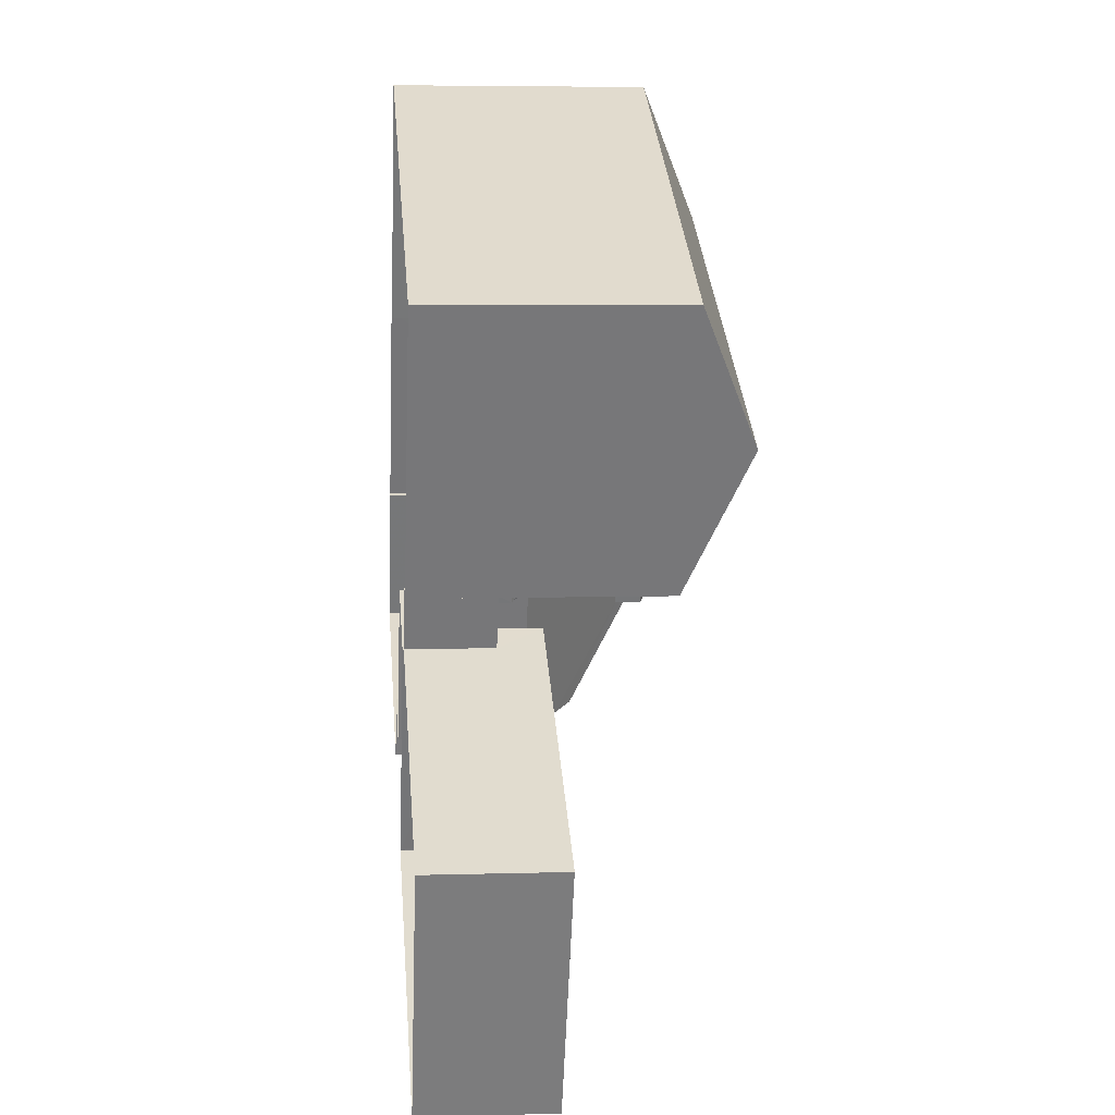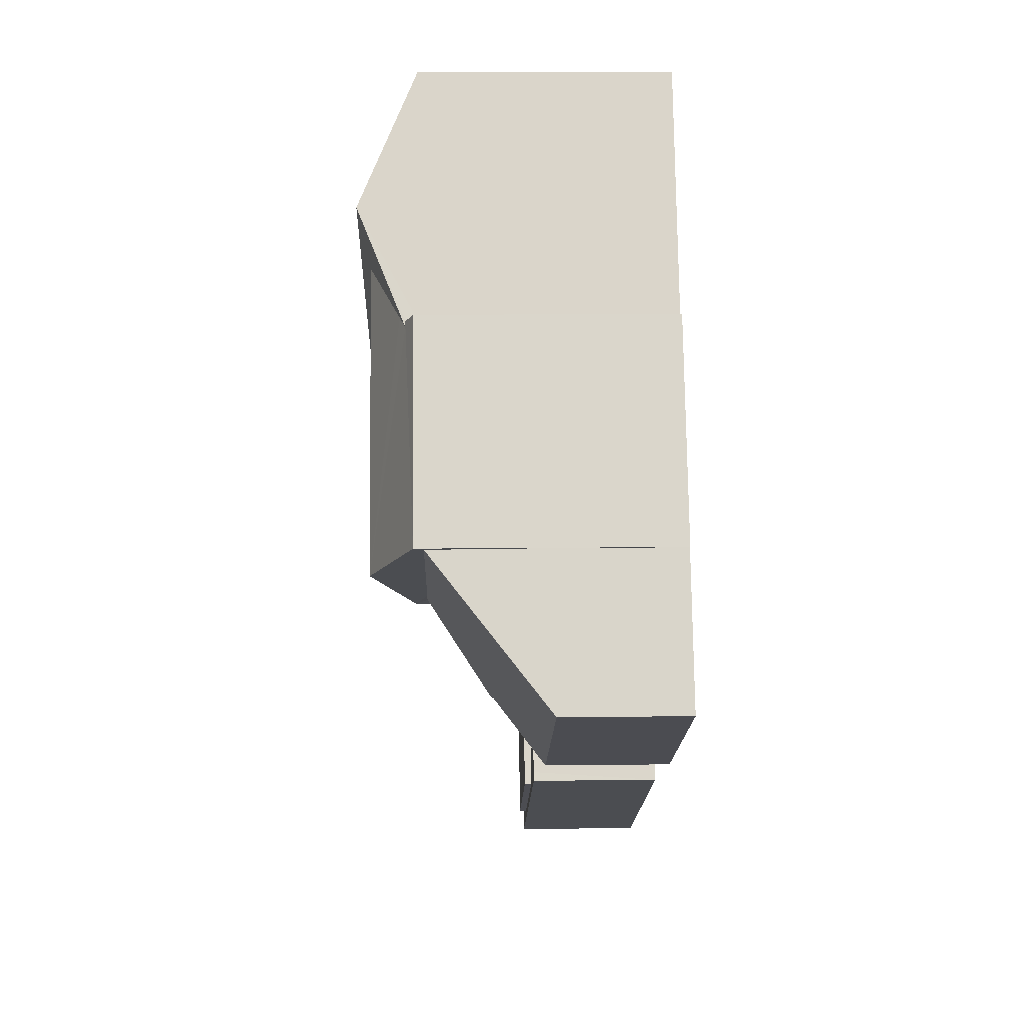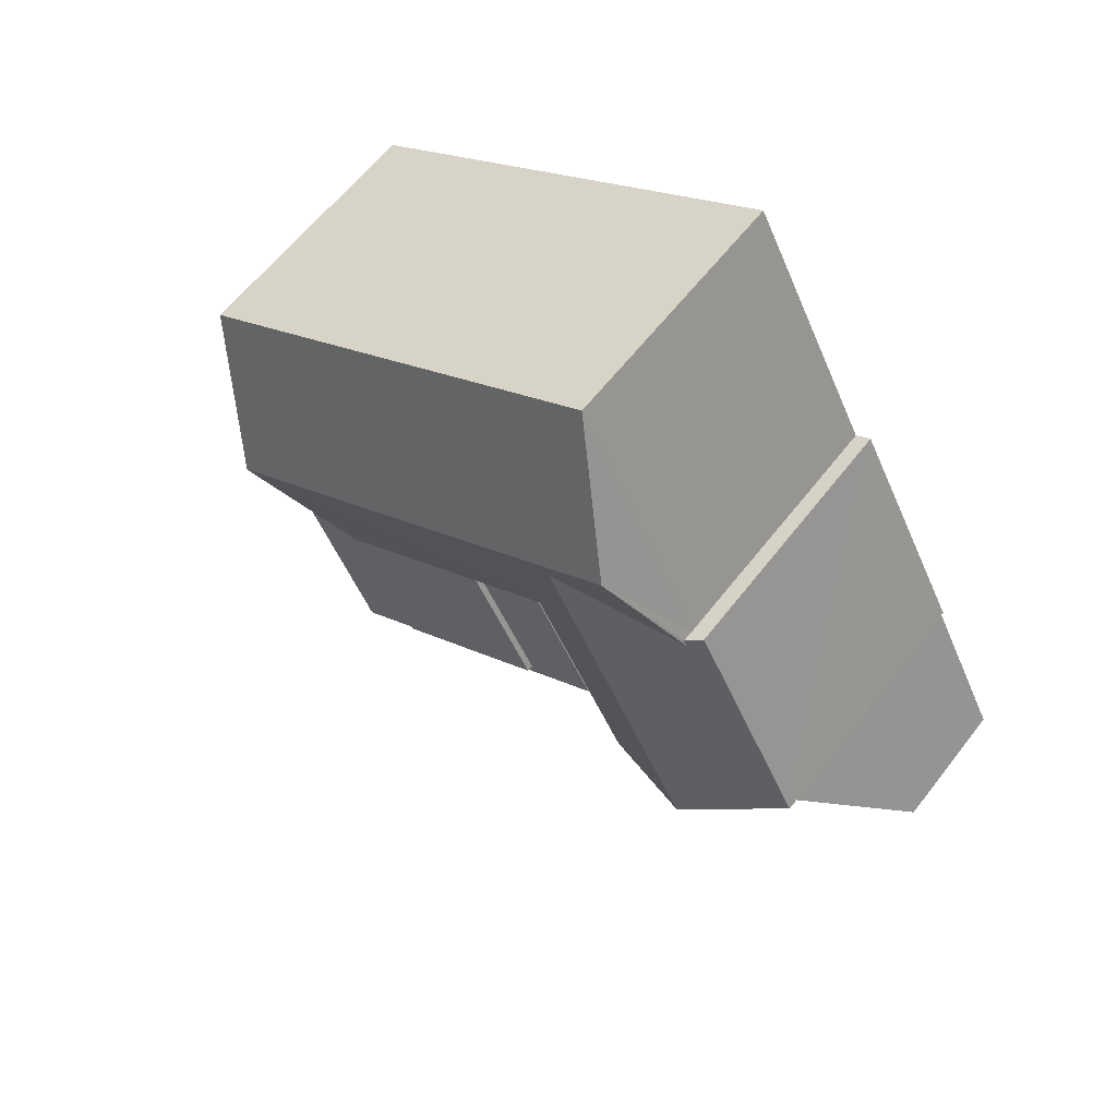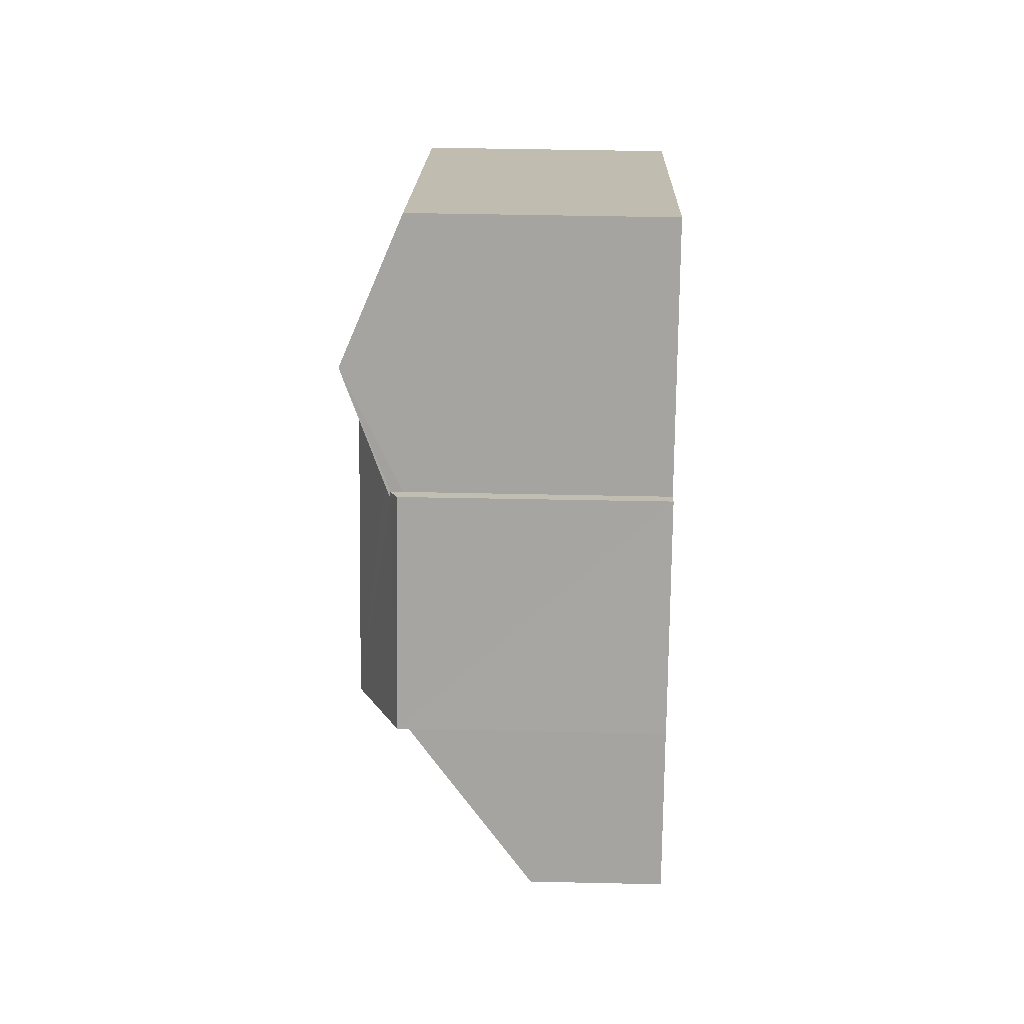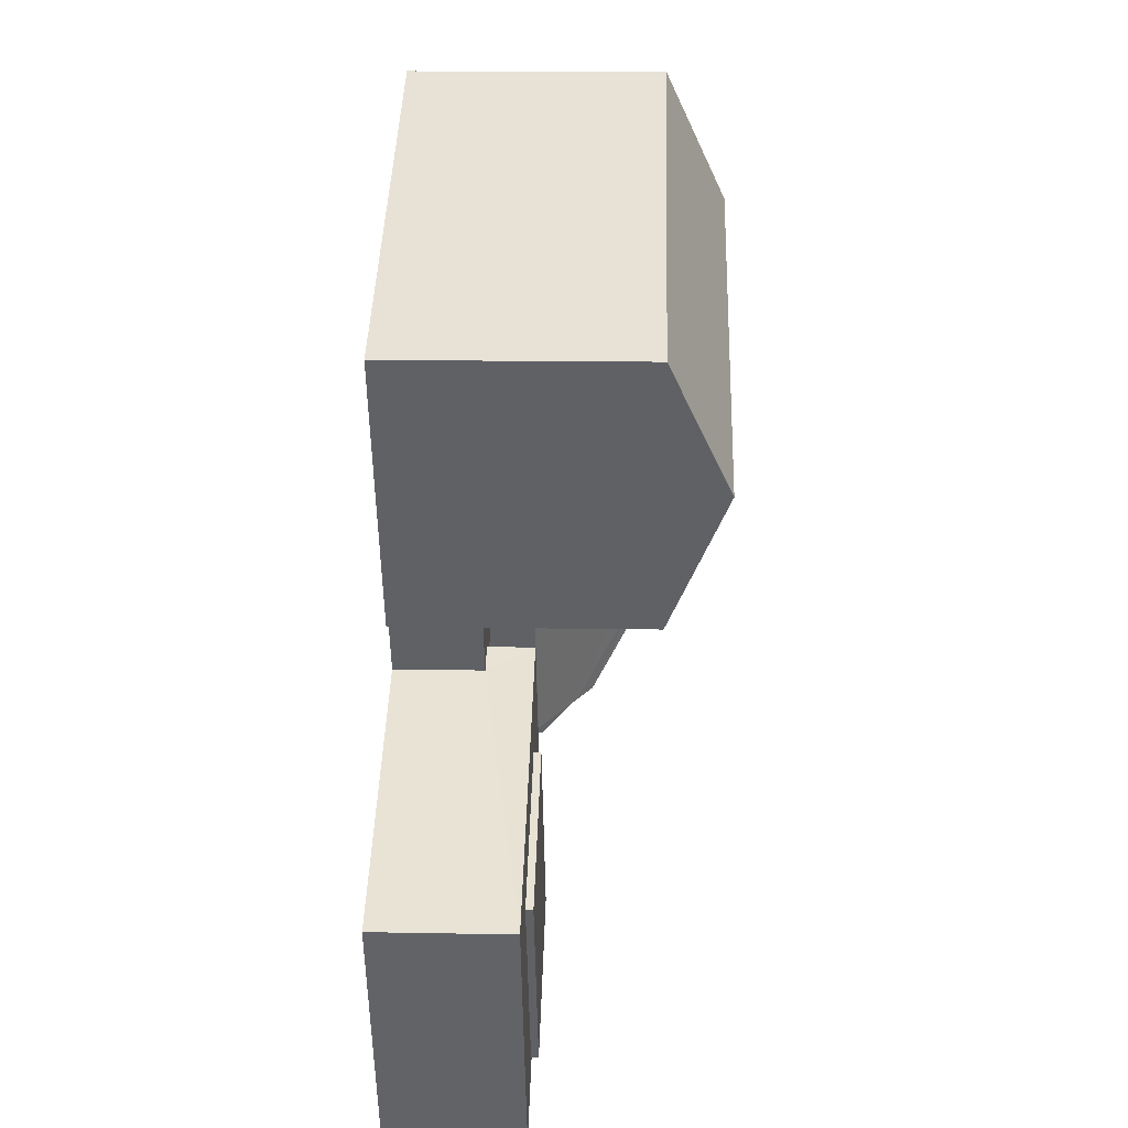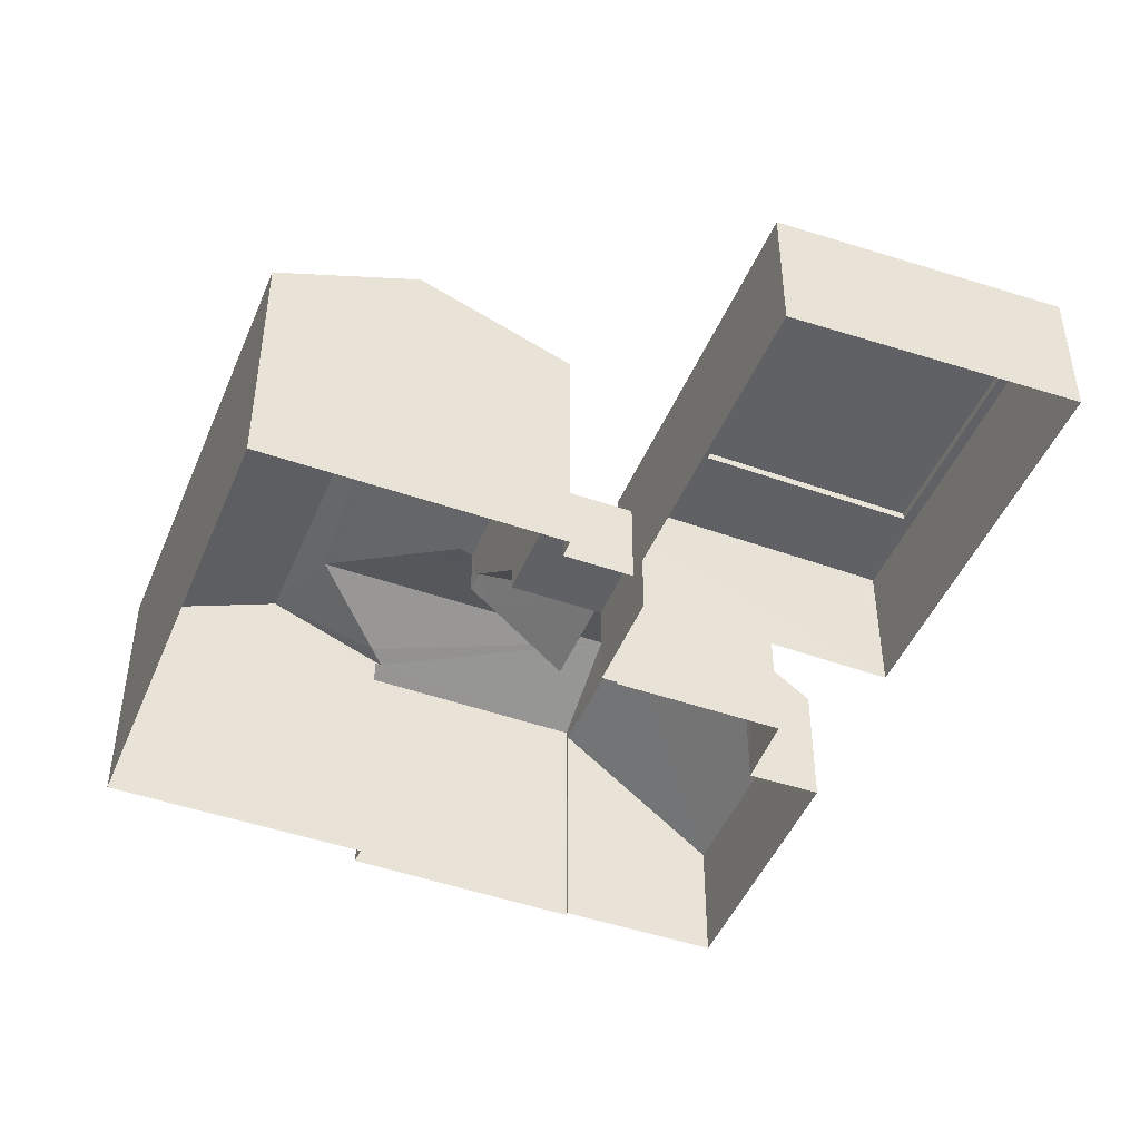
<metadata>
{"format":"obj","ext":"obj","renderer":"f3d","projection":"perspective","resolution":1024,"background":"white","views":[{"elev":5.4,"azim":-95.2,"up":"+Y"},{"elev":12.3,"azim":88.4,"up":"+Y"},{"elev":59.9,"azim":37.3,"up":"+Y"},{"elev":44.1,"azim":91.5,"up":"+Y"},{"elev":13.0,"azim":-88.1,"up":"+Y"},{"elev":-46.6,"azim":-83.9,"up":"+Z"}]}
</metadata>
<code>
v -8.929e+04 -1.011e+05 2.404
v -8.929e+04 -1.011e+05 2.407
v -8.929e+04 -1.011e+05 2.406
v -8.929e+04 -1.011e+05 2.403
v -8.928e+04 -1.01e+05 2.401
v -8.928e+04 -1.011e+05 2.402
v -8.929e+04 -1.011e+05 2.404
v -8.929e+04 -1.011e+05 2.404
v -8.928e+04 -1.011e+05 2.405
v -8.928e+04 -1.011e+05 2.405
v -8.928e+04 -1.011e+05 2.404
v -8.928e+04 -1.011e+05 2.404
v -8.928e+04 -1.011e+05 2.403
v -8.928e+04 -1.011e+05 2.402
v -8.928e+04 -1.011e+05 2.403
v -8.928e+04 -1.011e+05 2.404
v -8.928e+04 -1.011e+05 2.405
v -8.928e+04 -1.011e+05 2.404
v -8.928e+04 -1.011e+05 2.404
v -8.928e+04 -1.011e+05 2.404
v -8.928e+04 -1.01e+05 6.979
v -8.929e+04 -1.011e+05 6.981
v -8.928e+04 -1.011e+05 8.065
v -8.928e+04 -1.011e+05 4.813
v -8.928e+04 -1.011e+05 4.812
v -8.929e+04 -1.011e+05 4.813
v -8.928e+04 -1.011e+05 4.813
v -8.929e+04 -1.011e+05 4.815
v -8.929e+04 -1.011e+05 4.813
v -8.929e+04 -1.011e+05 4.813
v -8.929e+04 -1.011e+05 4.814
v -8.928e+04 -1.011e+05 6.864
v -8.928e+04 -1.011e+05 4.706
v -8.928e+04 -1.011e+05 6.889
v -8.928e+04 -1.011e+05 6.864
v -8.928e+04 -1.011e+05 5.693
v -8.928e+04 -1.011e+05 5.69
v -8.928e+04 -1.011e+05 4.707
v -8.928e+04 -1.011e+05 7.2
v -8.928e+04 -1.011e+05 7.2
v -8.928e+04 -1.011e+05 7.07
v -8.928e+04 -1.011e+05 7.071
v -8.928e+04 -1.011e+05 7.305
v -8.928e+04 -1.011e+05 7.861
v -8.928e+04 -1.011e+05 5.769
v -8.928e+04 -1.011e+05 6.081
v -8.928e+04 -1.011e+05 6.082
v -8.929e+04 -1.011e+05 8.066
v -8.928e+04 -1.011e+05 4.417
v -8.928e+04 -1.011e+05 4.458
v -8.928e+04 -1.011e+05 4.417
v -8.928e+04 -1.011e+05 5.387
v -8.928e+04 -1.011e+05 6.585
v -8.928e+04 -1.011e+05 4.707
v -8.928e+04 -1.011e+05 4.707
v -8.928e+04 -1.011e+05 6.579
v -8.929e+04 -1.011e+05 4.815
v -8.928e+04 -1.011e+05 4.813
v -8.928e+04 -1.011e+05 7.072
v -8.928e+04 -1.011e+05 7.788
v -8.928e+04 -1.011e+05 7.349
v -8.928e+04 -1.011e+05 7.071
v -8.929e+04 -1.011e+05 3.982
v -8.928e+04 -1.011e+05 3.982
v -8.928e+04 -1.011e+05 3.981
v -8.928e+04 -1.011e+05 3.982
v -8.929e+04 -1.011e+05 3.982
v -8.928e+04 -1.011e+05 3.982
v -8.928e+04 -1.011e+05 7.86
v -8.928e+04 -1.011e+05 6.981
v -8.929e+04 -1.011e+05 6.982
v -8.928e+04 -1.011e+05 4.943
v -8.929e+04 -1.011e+05 4.943
v -8.929e+04 -1.011e+05 4.944
v -8.929e+04 -1.011e+05 4.943
v -8.928e+04 -1.011e+05 6.081
v -8.928e+04 -1.011e+05 4.573
v -8.928e+04 -1.011e+05 4.585
v -8.928e+04 -1.011e+05 4.458
v -8.928e+04 -1.011e+05 4.416
v -8.928e+04 -1.011e+05 6.59
v -8.928e+04 -1.011e+05 5.52
v -8.928e+04 -1.011e+05 6.98
v -8.928e+04 -1.011e+05 4.706
v -8.928e+04 -1.011e+05 4.706
f 1 2 3
f 4 5 6
f 7 4 8
f 1 9 2
f 10 11 12
f 13 14 15
f 6 14 13
f 1 8 16
f 1 16 9
f 17 18 11
f 11 13 12
f 19 20 18
f 16 8 20
f 4 6 20
f 8 4 20
f 18 6 13
f 13 11 18
f 20 6 18
f 21 22 23
f 24 25 26
f 27 24 26
f 28 29 30
f 25 30 26
f 29 28 31
f 26 30 29
f 32 33 34
f 35 36 37
f 35 37 32
f 37 33 32
f 37 38 33
f 39 40 41
f 41 40 42
f 43 44 40
f 40 44 42
f 45 46 47
f 22 48 23
f 49 50 51
f 52 53 54
f 52 54 55
f 53 56 54
f 28 57 31
f 57 58 31
f 31 58 27
f 58 24 27
f 59 60 61
f 62 59 61
f 63 64 65
f 65 64 66
f 63 67 64
f 66 64 68
f 61 60 48
f 69 23 48
f 43 40 23
f 69 43 23
f 60 69 48
f 70 62 71
f 71 62 48
f 62 61 48
f 72 73 74
f 72 75 73
f 47 76 45
f 45 77 78
f 45 76 77
f 79 80 51
f 76 80 77
f 50 79 51
f 77 80 79
f 69 44 43
f 35 81 36
f 81 52 36
f 81 53 52
f 60 44 69
f 60 59 44
f 56 82 54
f 48 22 71
f 26 75 72
f 27 26 72
f 6 21 83
f 6 5 21
f 29 74 73
f 29 31 74
f 7 22 4
f 7 71 22
f 31 72 74
f 31 27 72
f 6 83 14
f 14 83 41
f 83 39 41
f 18 51 19
f 18 49 51
f 13 33 12
f 13 84 33
f 50 54 79
f 54 49 55
f 55 49 17
f 17 49 18
f 50 49 54
f 80 66 51
f 51 66 19
f 80 65 66
f 19 66 20
f 1 63 8
f 1 67 63
f 40 39 23
f 83 21 23
f 39 83 23
f 82 85 54
f 10 12 33
f 38 10 33
f 42 44 59
f 38 11 10
f 38 37 11
f 58 2 9
f 58 57 2
f 34 33 84
f 29 73 75
f 26 29 75
f 46 70 47
f 71 76 70
f 80 63 65
f 63 7 8
f 71 7 63
f 70 76 47
f 76 71 80
f 71 63 80
f 78 77 85
f 85 77 54
f 77 79 54
f 28 3 2
f 2 57 28
f 30 3 28
f 16 68 9
f 25 68 64
f 9 24 58
f 25 24 68
f 68 24 9
f 81 35 59
f 32 42 59
f 13 15 84
f 84 15 42
f 84 42 34
f 34 42 32
f 32 59 35
f 11 37 52
f 17 11 55
f 37 36 52
f 55 11 52
f 45 70 46
f 78 85 45
f 70 59 62
f 59 53 81
f 85 82 45
f 56 53 59
f 45 82 56
f 45 56 70
f 56 59 70
f 14 42 15
f 14 41 42
f 16 20 66
f 68 16 66
f 21 5 4
f 22 21 4
f 25 64 67
f 25 67 30
f 67 3 30
f 67 1 3

</code>
